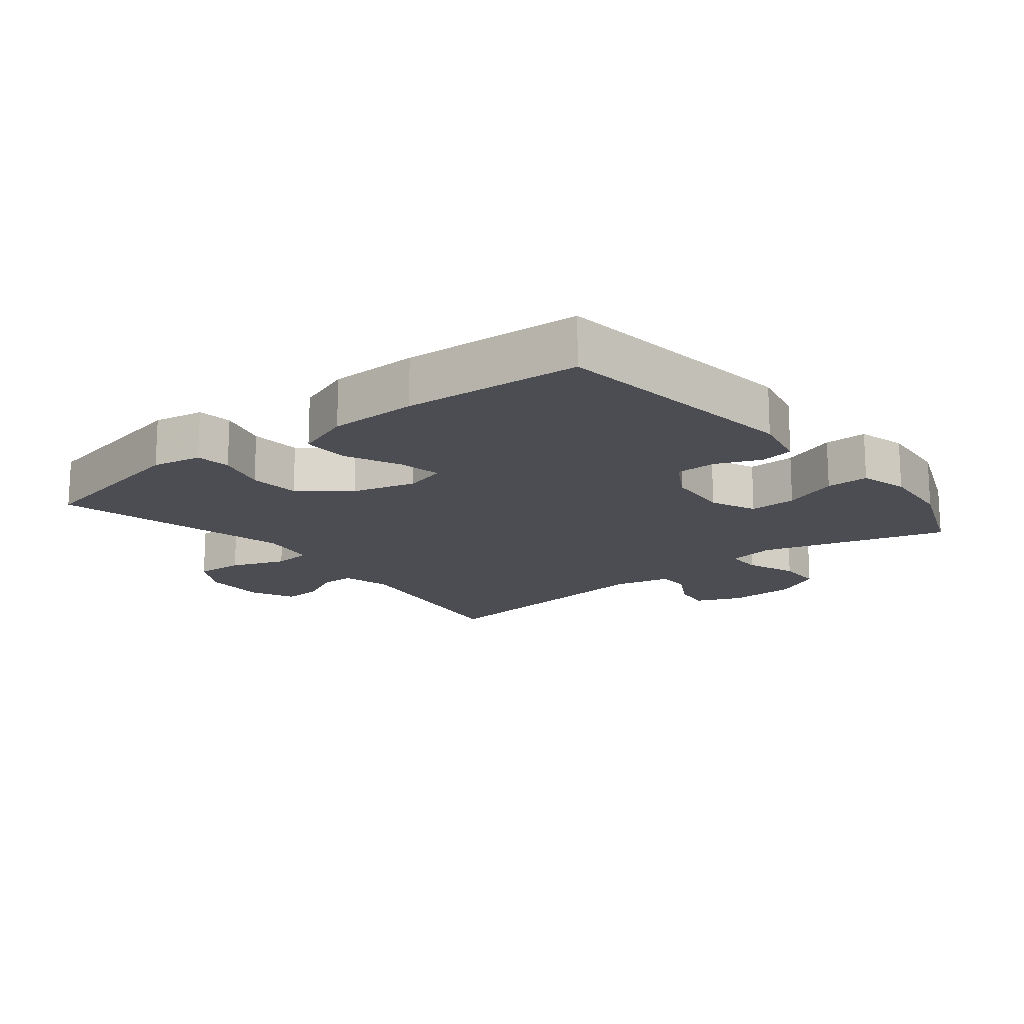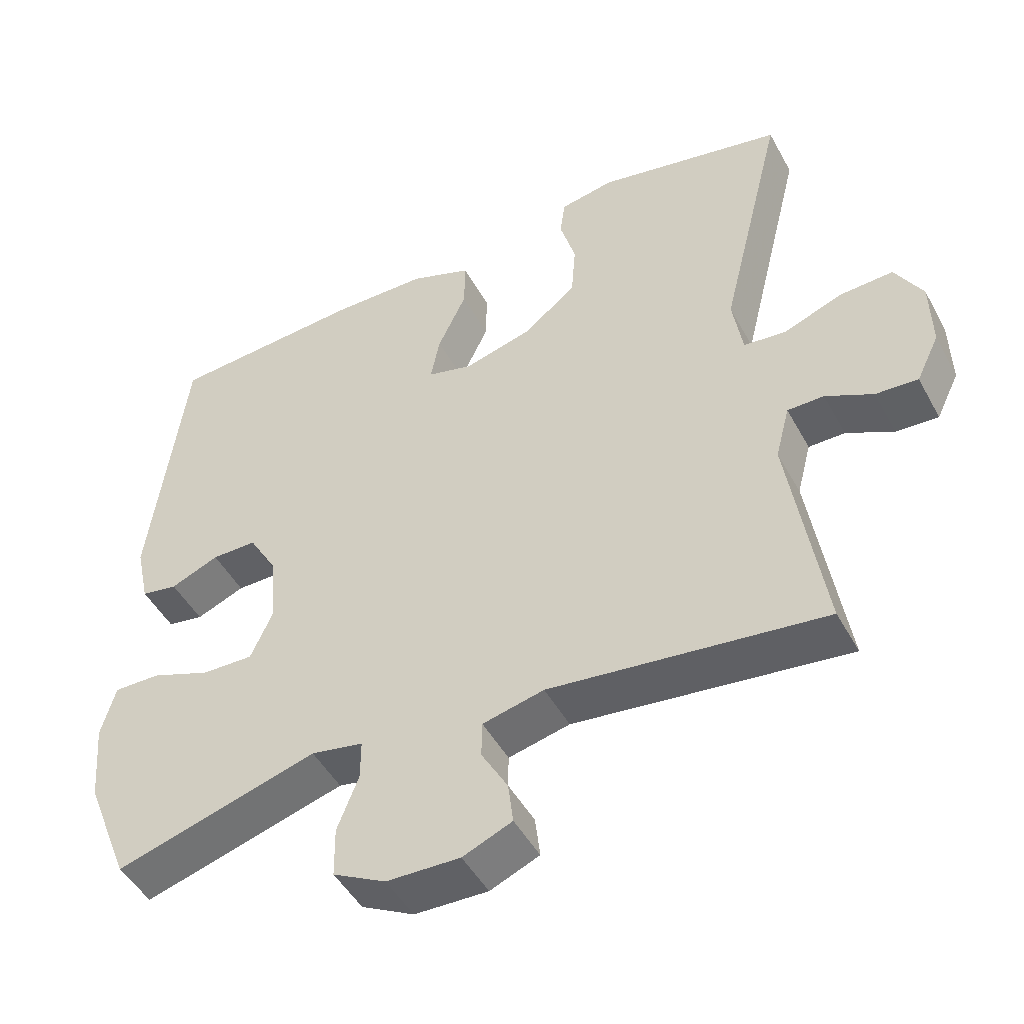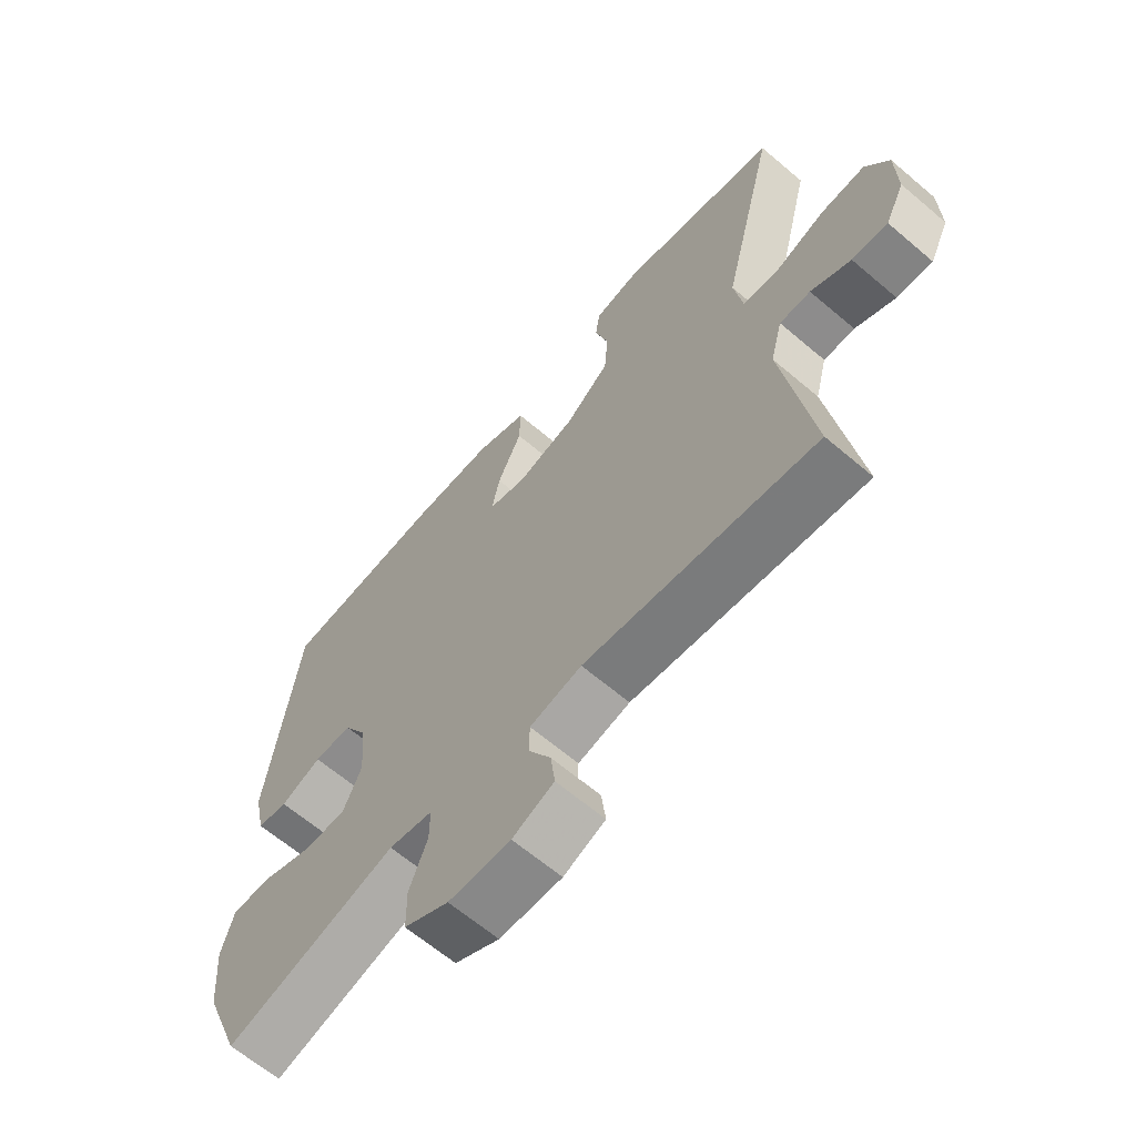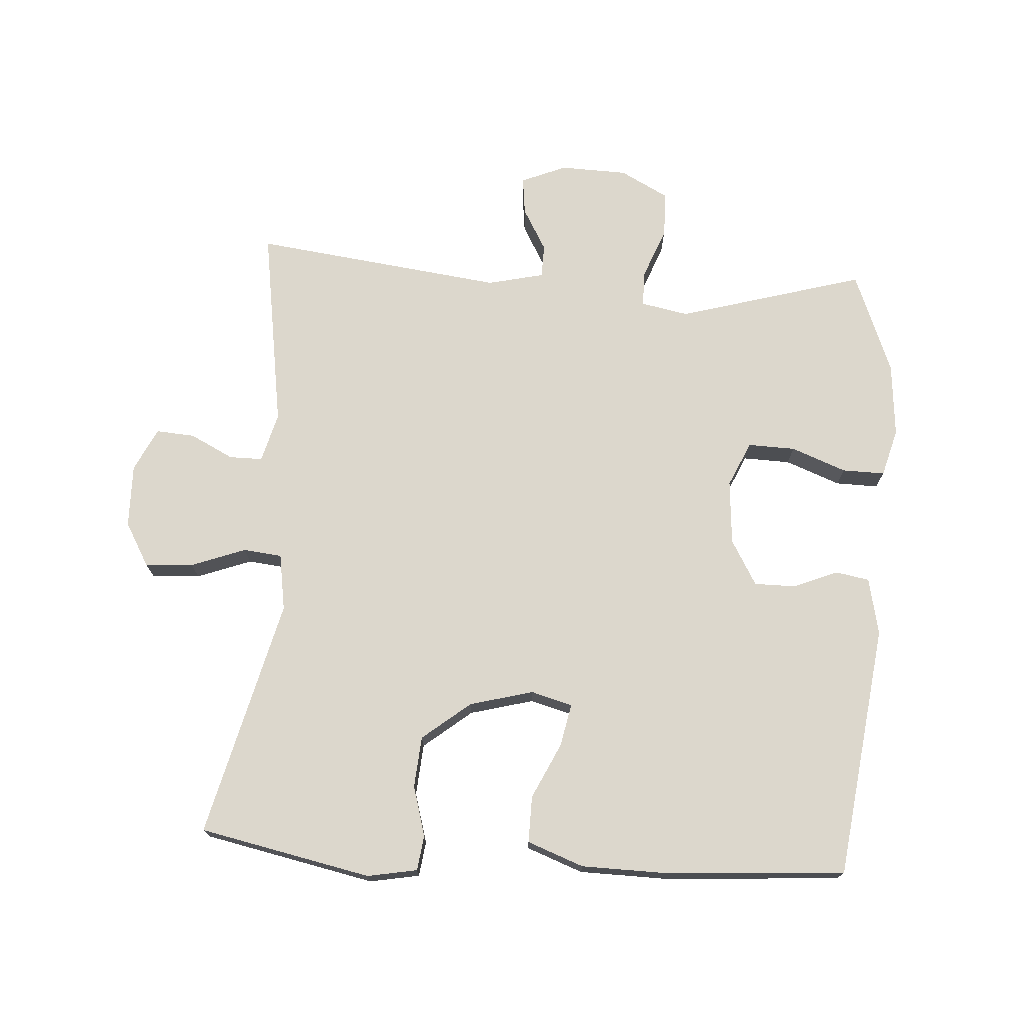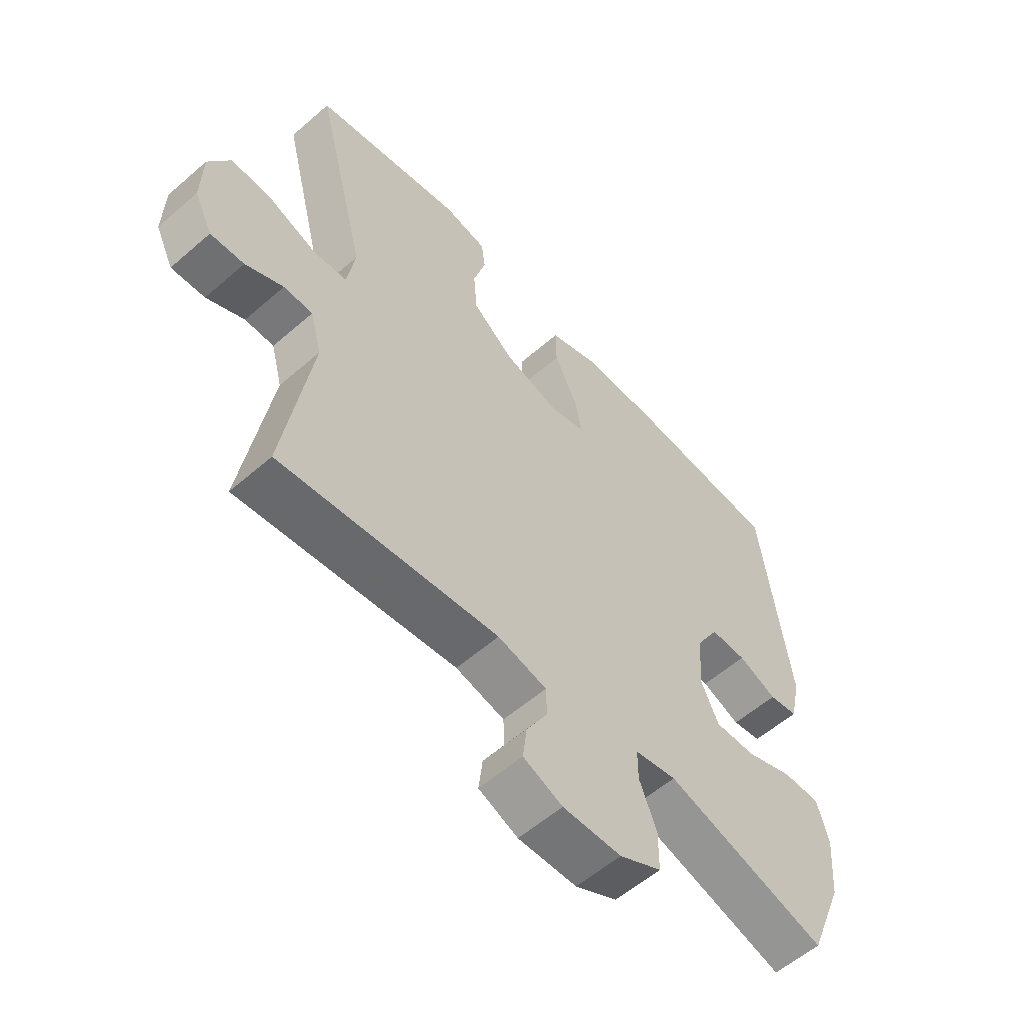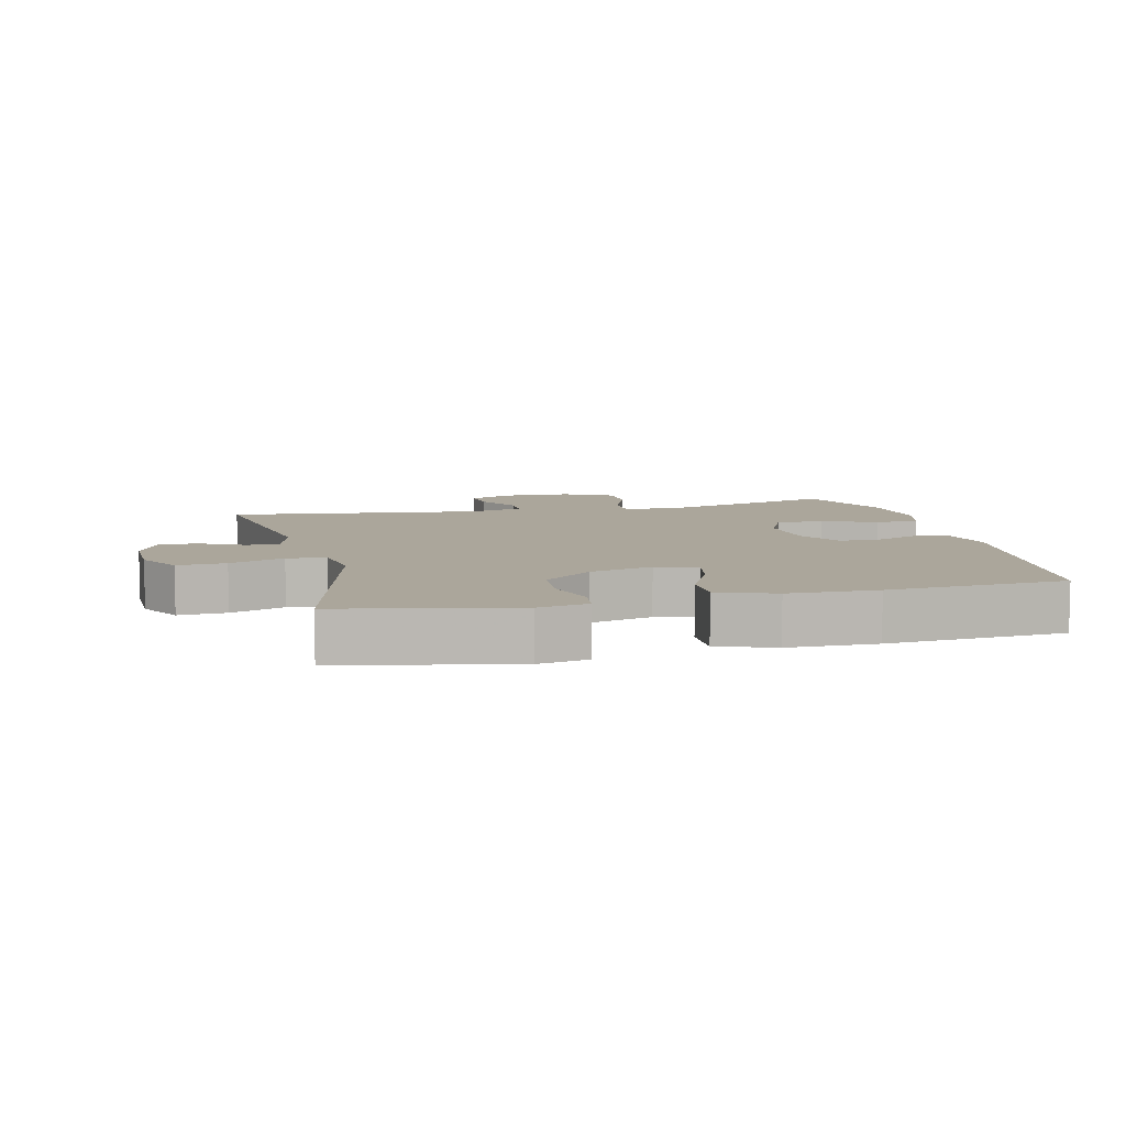
<metadata>
{"format":"obj","ext":"obj","renderer":"f3d","projection":"perspective","resolution":1024,"background":"white","views":[{"elev":-16.3,"azim":38.5,"up":"+Y"},{"elev":-47.8,"azim":-152.4,"up":"+Z"},{"elev":-64.3,"azim":-130.6,"up":"+Z"},{"elev":73.0,"azim":3.8,"up":"+Y"},{"elev":-57.5,"azim":-47.9,"up":"+Z"},{"elev":8.0,"azim":-13.5,"up":"+Y"}]}
</metadata>
<code>
v -0.5 0.07 -0.5
v -0.452 0.07 -0.19
v -0.472 0.07 -0.114
v -0.523 0.07 -0.114
v -0.589 0.07 -0.147
v -0.648 0.07 -0.151
v -0.68 0.07 -0.085
v -0.678 0.07 0.012
v -0.64 0.07 0.078
v -0.566 0.07 0.074
v -0.483 0.07 0.043
v -0.424 0.07 0.049
v -0.41 0.07 0.136
v -0.5 0.07 0.5
v -0.238 0.07 0.554
v -0.162 0.07 0.54
v -0.155 0.07 0.487
v -0.177 0.07 0.41
v -0.171 0.07 0.332
v -0.098 0.07 0.273
v -0.001 0.07 0.247
v 0.062 0.07 0.264
v 0.049 0.07 0.329
v 0.009 0.07 0.414
v 0.008 0.07 0.485
v 0.094 0.07 0.517
v 0.229 0.07 0.519
v 0.5 0.07 0.5
v 0.549 0.07 0.113
v 0.53 0.07 0.026
v 0.479 0.07 0.017
v 0.411 0.07 0.045
v 0.348 0.07 0.045
v 0.308 0.07 -0.024
v 0.3 0.07 -0.123
v 0.331 0.07 -0.192
v 0.403 0.07 -0.19
v 0.487 0.07 -0.158
v 0.552 0.07 -0.157
v 0.572 0.07 -0.23
v 0.562 0.07 -0.344
v 0.5 0.07 -0.5
v 0.216 0.07 -0.418
v 0.143 0.07 -0.432
v 0.143 0.07 -0.487
v 0.173 0.07 -0.564
v 0.172 0.07 -0.634
v 0.098 0.07 -0.673
v -0.005 0.07 -0.676
v -0.074 0.07 -0.647
v -0.067 0.07 -0.589
v -0.03 0.07 -0.524
v -0.031 0.07 -0.473
v -0.117 0.07 -0.453
v -0.5 0 -0.5
v -0.452 0 -0.19
v -0.472 0 -0.114
v -0.523 0 -0.114
v -0.589 0 -0.147
v -0.648 0 -0.151
v -0.68 0 -0.085
v -0.678 0 0.012
v -0.64 0 0.078
v -0.566 0 0.074
v -0.483 0 0.043
v -0.424 0 0.049
v -0.41 0 0.136
v -0.5 0 0.5
v -0.238 0 0.554
v -0.162 0 0.54
v -0.155 0 0.487
v -0.177 0 0.41
v -0.171 0 0.332
v -0.098 0 0.273
v -0.001 0 0.247
v 0.062 0 0.264
v 0.049 0 0.329
v 0.009 0 0.414
v 0.008 0 0.485
v 0.094 0 0.517
v 0.229 0 0.519
v 0.5 0 0.5
v 0.549 0 0.113
v 0.53 0 0.026
v 0.479 0 0.017
v 0.411 0 0.045
v 0.348 0 0.045
v 0.308 0 -0.024
v 0.3 0 -0.123
v 0.331 0 -0.192
v 0.403 0 -0.19
v 0.487 0 -0.158
v 0.552 0 -0.157
v 0.572 0 -0.23
v 0.562 0 -0.344
v 0.5 0 -0.5
v 0.216 0 -0.418
v 0.143 0 -0.432
v 0.143 0 -0.487
v 0.173 0 -0.564
v 0.172 0 -0.634
v 0.098 0 -0.673
v -0.005 0 -0.676
v -0.074 0 -0.647
v -0.067 0 -0.589
v -0.03 0 -0.524
v -0.031 0 -0.473
v -0.117 0 -0.453
f 49 50 51 52
f 49 52 53
f 48 49 53
f 45 46 47 48
f 44 45 48 53
f 40 41 42 43
f 40 43 44
f 37 38 39 40
f 36 37 40 44
f 35 36 44 53
f 29 30 31 32
f 29 32 33
f 28 29 33
f 27 28 33 34
f 23 24 25 26
f 22 23 26 27
f 15 16 17 18
f 13 14 15 18
f 12 13 18 19
f 8 9 10 11
f 8 11 12
f 7 8 12
f 4 5 6 7
f 3 4 7 12
f 2 3 12 19
f 54 1 2 19
f 22 27 34 35
f 21 22 35 53
f 20 21 53 54
f 19 20 54
f 106 105 104 103
f 107 106 103
f 107 103 102
f 102 101 100 99
f 107 102 99 98
f 97 96 95 94
f 98 97 94
f 94 93 92 91
f 98 94 91 90
f 107 98 90 89
f 86 85 84 83
f 87 86 83
f 87 83 82
f 88 87 82 81
f 80 79 78 77
f 81 80 77 76
f 72 71 70 69
f 72 69 68 67
f 73 72 67 66
f 65 64 63 62
f 66 65 62
f 66 62 61
f 61 60 59 58
f 66 61 58 57
f 73 66 57 56
f 73 56 55 108
f 89 88 81 76
f 107 89 76 75
f 108 107 75 74
f 108 74 73
f 1 55 56 2
f 2 56 57 3
f 3 57 58 4
f 4 58 59 5
f 5 59 60 6
f 6 60 61 7
f 7 61 62 8
f 8 62 63 9
f 9 63 64 10
f 10 64 65 11
f 11 65 66 12
f 12 66 67 13
f 13 67 68 14
f 14 68 69 15
f 15 69 70 16
f 16 70 71 17
f 17 71 72 18
f 18 72 73 19
f 19 73 74 20
f 20 74 75 21
f 21 75 76 22
f 22 76 77 23
f 23 77 78 24
f 24 78 79 25
f 25 79 80 26
f 26 80 81 27
f 27 81 82 28
f 28 82 83 29
f 29 83 84 30
f 30 84 85 31
f 31 85 86 32
f 32 86 87 33
f 33 87 88 34
f 34 88 89 35
f 35 89 90 36
f 36 90 91 37
f 37 91 92 38
f 38 92 93 39
f 39 93 94 40
f 40 94 95 41
f 41 95 96 42
f 42 96 97 43
f 43 97 98 44
f 44 98 99 45
f 45 99 100 46
f 46 100 101 47
f 47 101 102 48
f 48 102 103 49
f 49 103 104 50
f 50 104 105 51
f 51 105 106 52
f 52 106 107 53
f 53 107 108 54
f 54 108 55 1

</code>
